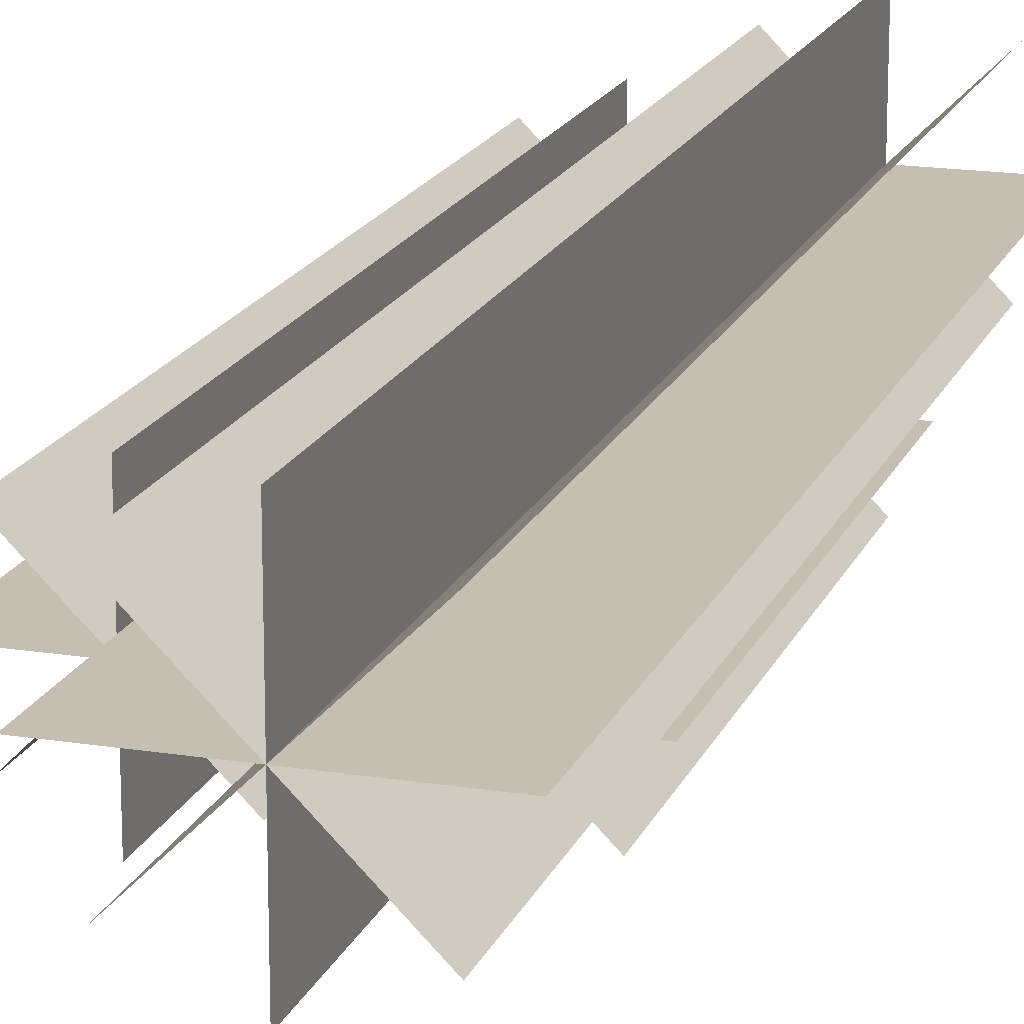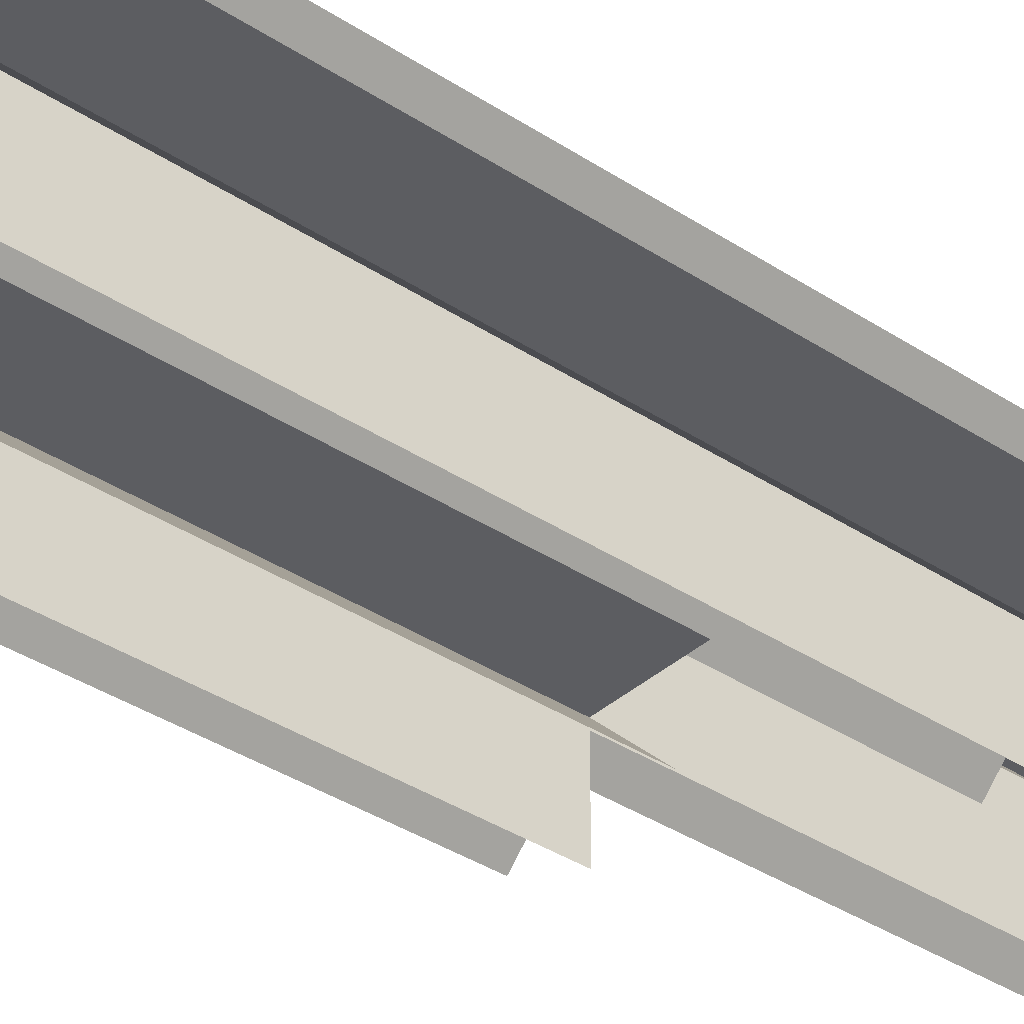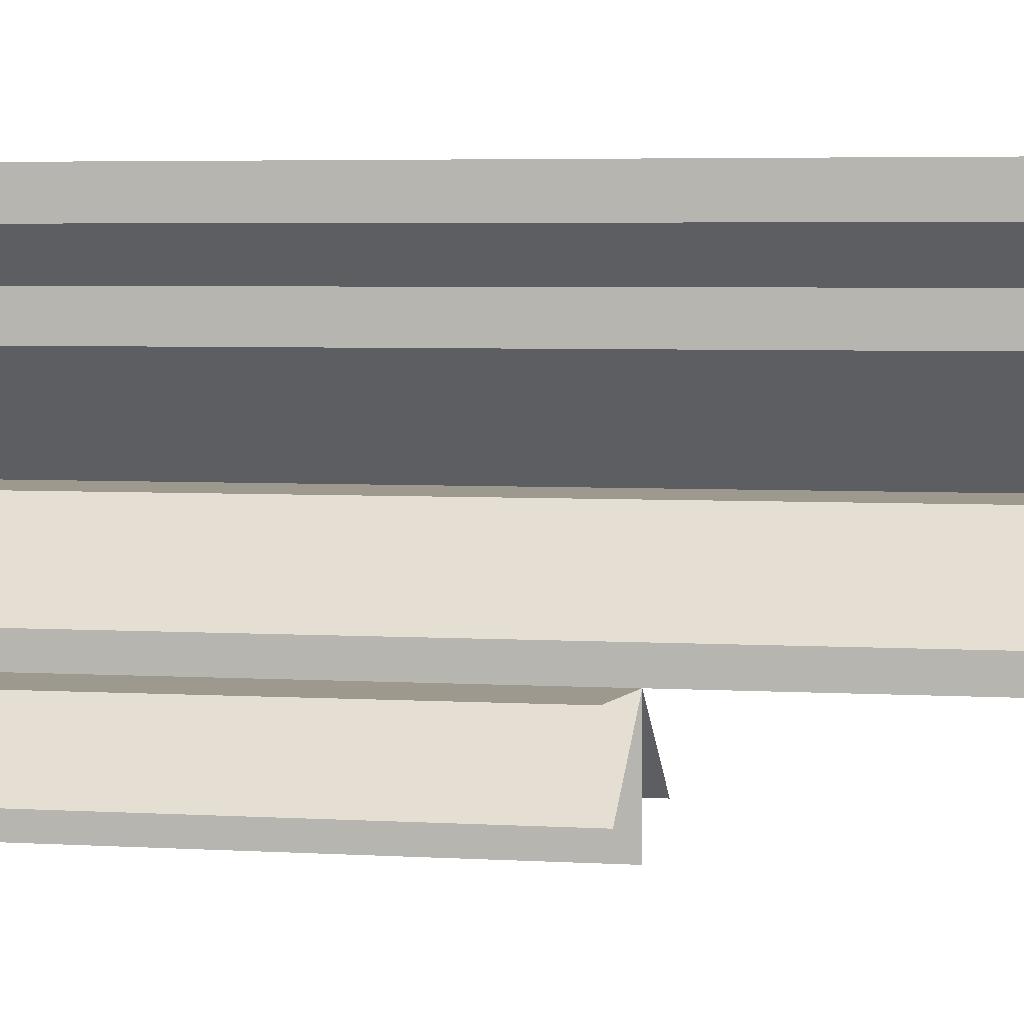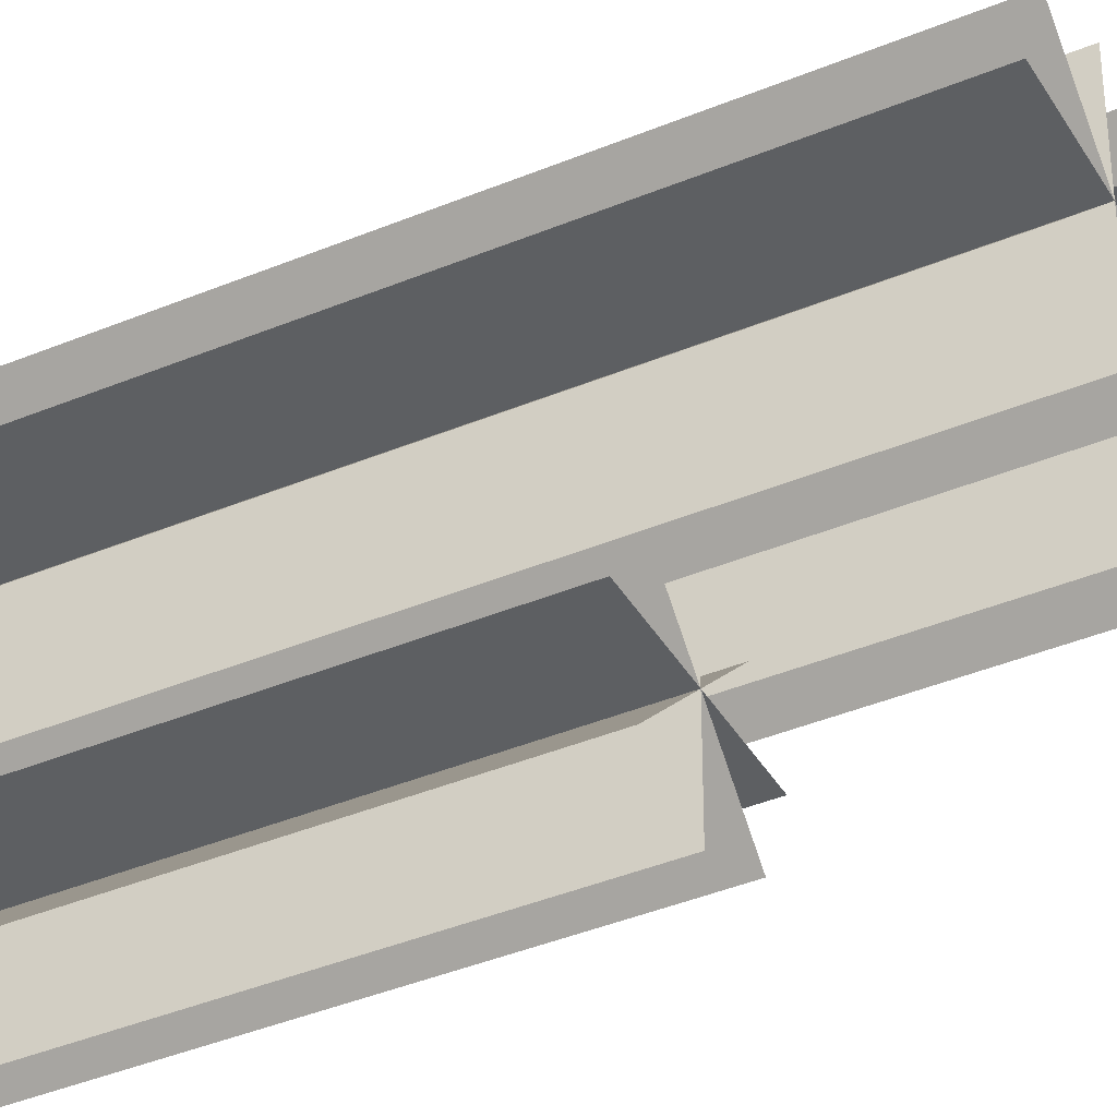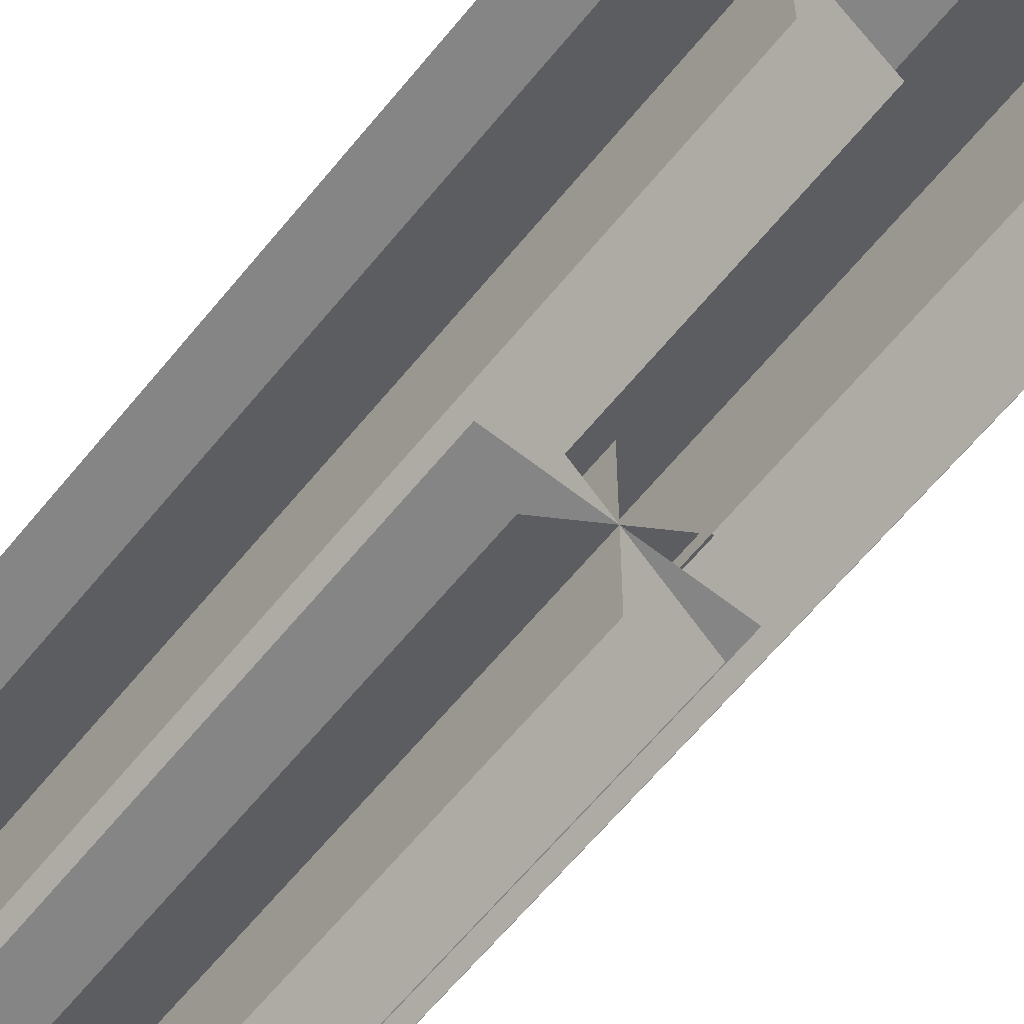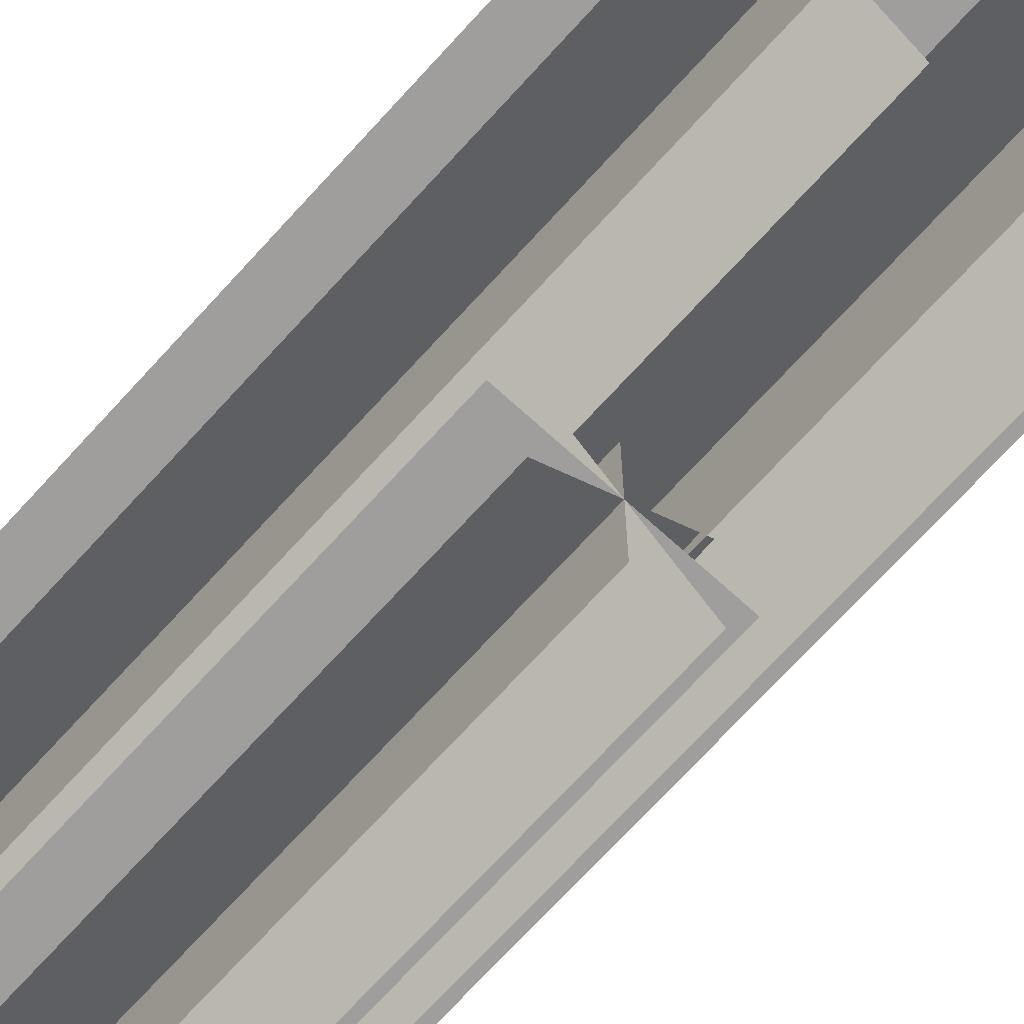
<metadata>
{"format":"obj","ext":"obj","renderer":"f3d","projection":"perspective","resolution":1024,"background":"white","views":[{"elev":17.6,"azim":-162.5,"up":"+Z"},{"elev":-36.7,"azim":49.4,"up":"+Z"},{"elev":3.3,"azim":104.7,"up":"+Z"},{"elev":-39.5,"azim":117.5,"up":"+Z"},{"elev":-61.9,"azim":141.2,"up":"+Z"},{"elev":-70.9,"azim":137.7,"up":"+Z"}]}
</metadata>
<code>
g default
v 0.1252 -2.263 -0.2761
v 0.1252 -2.263 -6.117
v 0.1252 16.68 -0.2761
v 0.1252 16.68 -6.117
v -1.94 -2.263 -5.262
v 2.19 -2.263 -1.132
v -1.94 16.68 -5.262
v 2.19 16.68 -1.132
v -1.94 -2.263 -1.132
v 2.19 -2.263 -5.262
v -1.94 16.68 -1.132
v 2.19 16.68 -5.262
v 3.046 -2.263 -3.197
v -2.795 -2.263 -3.197
v 3.046 16.68 -3.197
v -2.795 16.68 -3.197
v -1.598 -2.758 5.511
v -1.598 -2.758 -1.894
v -1.598 31.95 5.511
v -1.598 31.95 -1.894
v -4.216 -2.758 -0.8096
v 1.02 -2.758 4.427
v -4.216 31.95 -0.8096
v 1.02 31.95 4.427
v -4.216 -2.758 4.427
v 1.02 -2.758 -0.8096
v -4.216 31.95 4.427
v 1.02 31.95 -0.8096
v 2.104 -2.758 1.809
v -5.301 -2.758 1.809
v 2.104 31.95 1.809
v -5.301 31.95 1.809
v 3.388 -1.691 3.406
v 3.388 -1.691 -2.875
v 3.388 24.81 3.406
v 3.388 24.81 -2.875
v 1.167 -1.691 -1.955
v 5.609 -1.691 2.487
v 1.167 24.81 -1.955
v 5.609 24.81 2.487
v 1.167 -1.691 2.487
v 5.609 -1.691 -1.955
v 1.167 24.81 2.487
v 5.609 24.81 -1.955
v 6.529 -1.691 0.2658
v 0.2472 -1.691 0.2658
v 6.529 24.81 0.2658
v 0.2472 24.81 0.2658
v 0.1252 -2.263 -0.2761
v 0.1252 -2.263 -6.117
v 0.1252 16.68 -0.2761
v 0.1252 16.68 -6.117
v -1.94 -2.263 -5.262
v 2.19 -2.263 -1.132
v -1.94 16.68 -5.262
v 2.19 16.68 -1.132
v -1.94 -2.263 -1.132
v 2.19 -2.263 -5.262
v -1.94 16.68 -1.132
v 2.19 16.68 -5.262
v 3.046 -2.263 -3.197
v -2.795 -2.263 -3.197
v 3.046 16.68 -3.197
v -2.795 16.68 -3.197
v -1.598 -2.758 5.511
v -1.598 -2.758 -1.894
v -1.598 31.95 5.511
v -1.598 31.95 -1.894
v -4.216 -2.758 -0.8096
v 1.02 -2.758 4.427
v -4.216 31.95 -0.8096
v 1.02 31.95 4.427
v -4.216 -2.758 4.427
v 1.02 -2.758 -0.8096
v -4.216 31.95 4.427
v 1.02 31.95 -0.8096
v 2.104 -2.758 1.809
v -5.301 -2.758 1.809
v 2.104 31.95 1.809
v -5.301 31.95 1.809
v 3.388 -1.691 3.406
v 3.388 -1.691 -2.875
v 3.388 24.81 3.406
v 3.388 24.81 -2.875
v 1.167 -1.691 -1.955
v 5.609 -1.691 2.487
v 1.167 24.81 -1.955
v 5.609 24.81 2.487
v 1.167 -1.691 2.487
v 5.609 -1.691 -1.955
v 1.167 24.81 2.487
v 5.609 24.81 -1.955
v 6.529 -1.691 0.2658
v 0.2472 -1.691 0.2658
v 6.529 24.81 0.2658
v 0.2472 24.81 0.2658
g polySurface7
f 1 3 2
f 2 3 4
f 5 7 6
f 6 7 8
f 9 11 10
f 10 11 12
f 13 15 14
f 14 15 16
f 17 19 18
f 18 19 20
f 21 23 22
f 22 23 24
f 25 27 26
f 26 27 28
f 29 31 30
f 30 31 32
f 33 35 34
f 34 35 36
f 37 39 38
f 38 39 40
f 41 43 42
f 42 43 44
f 45 47 46
f 46 47 48
f 49 50 51
f 51 50 52
f 53 54 55
f 55 54 56
f 57 58 59
f 59 58 60
f 61 62 63
f 63 62 64
f 65 66 67
f 67 66 68
f 69 70 71
f 71 70 72
f 73 74 75
f 75 74 76
f 77 78 79
f 79 78 80
f 81 82 83
f 83 82 84
f 85 86 87
f 87 86 88
f 89 90 91
f 91 90 92
f 93 94 95
f 95 94 96

</code>
